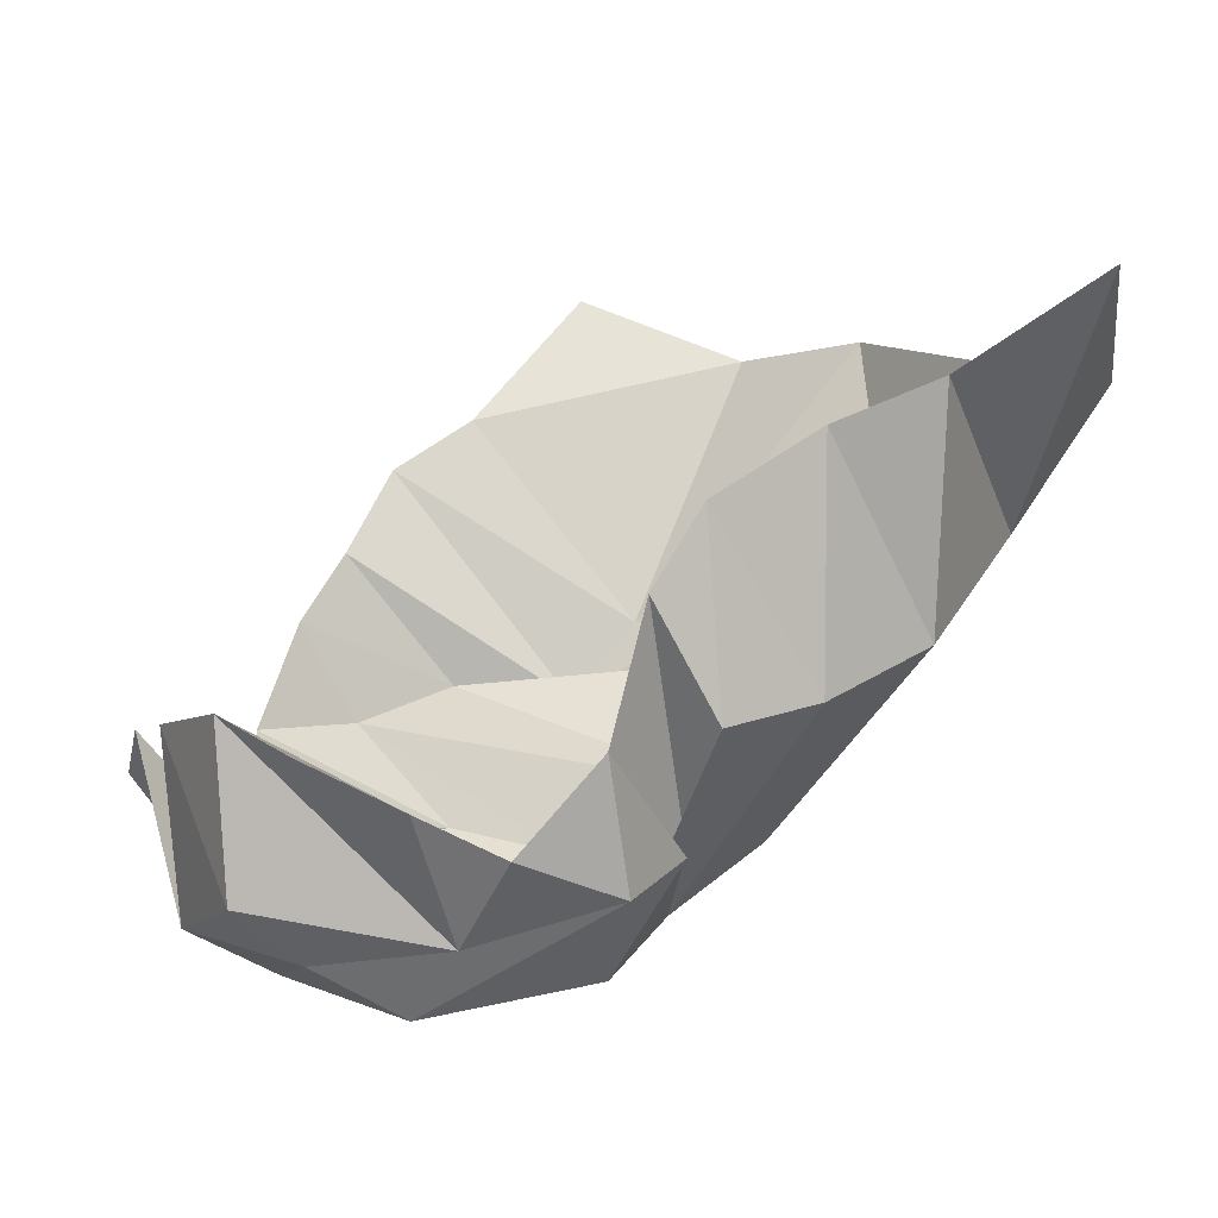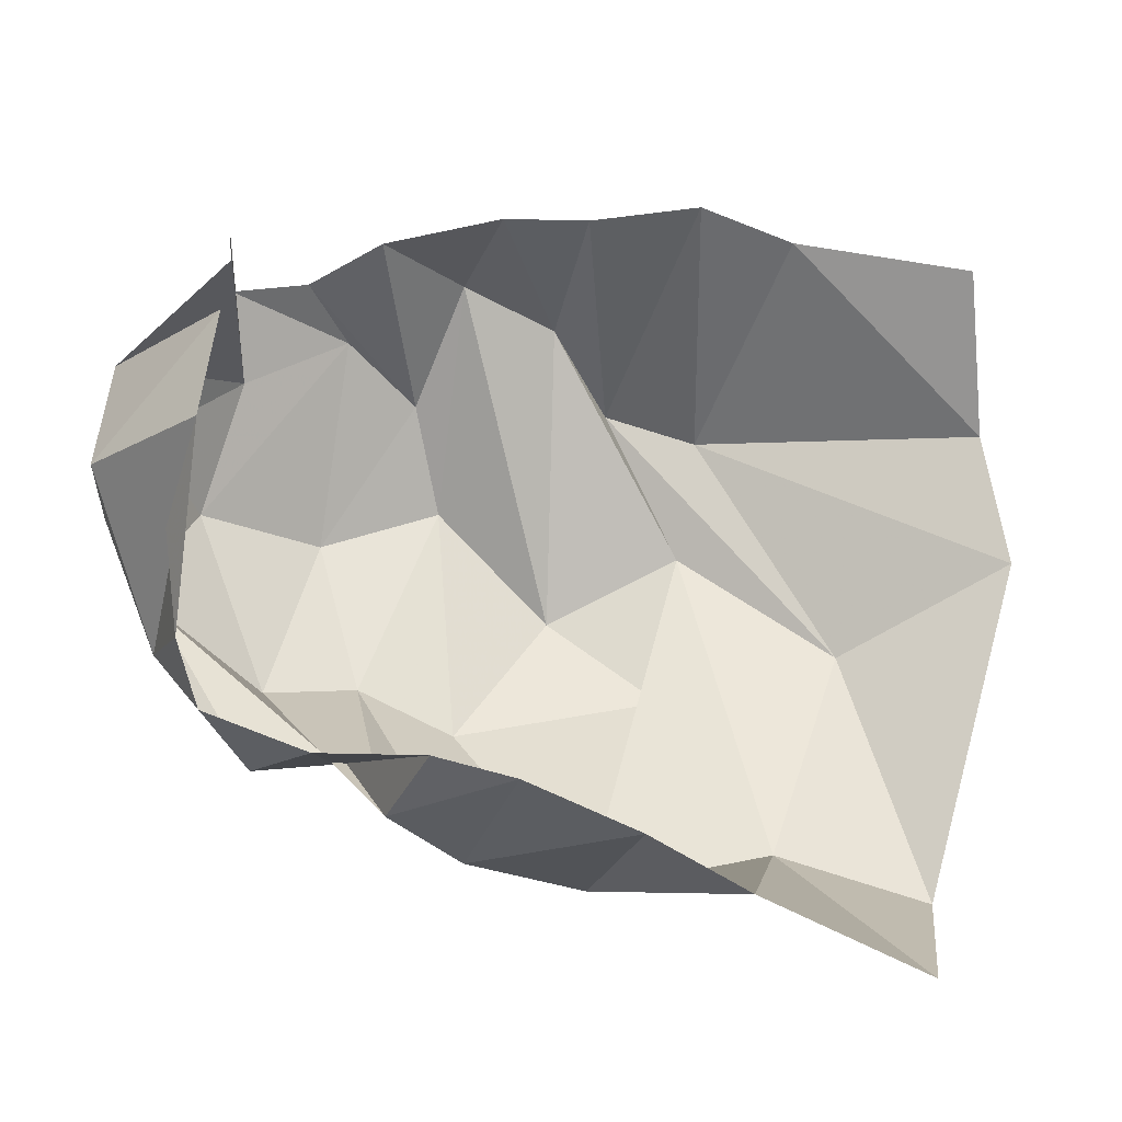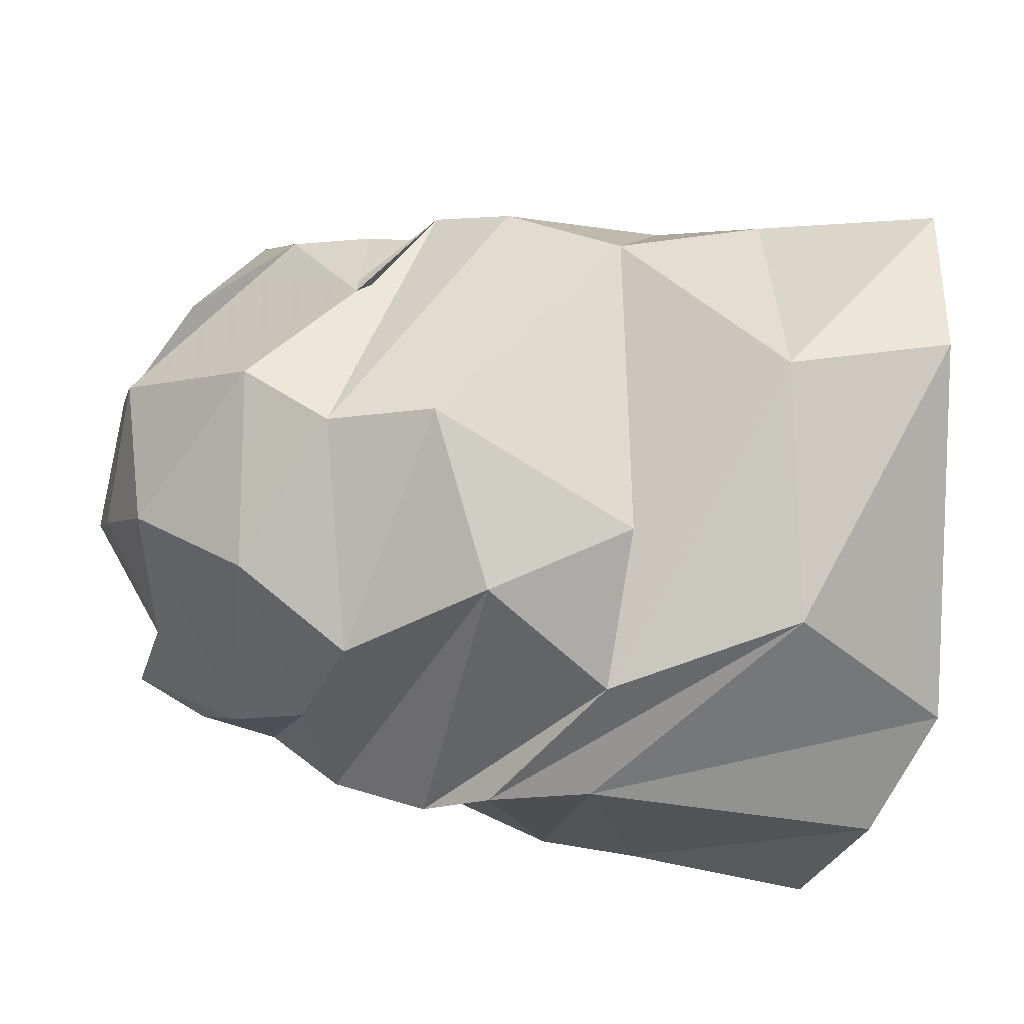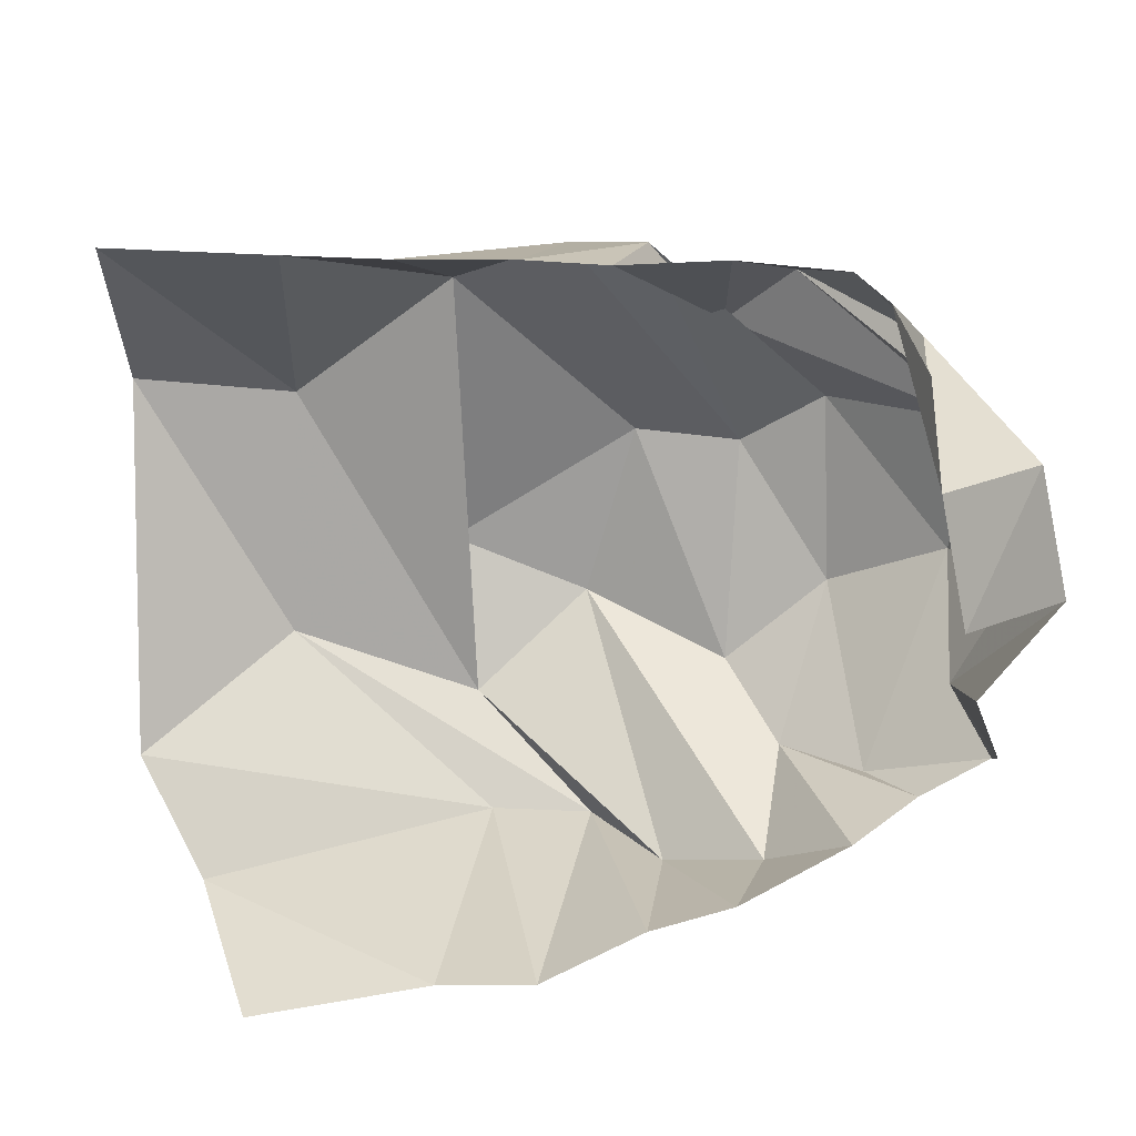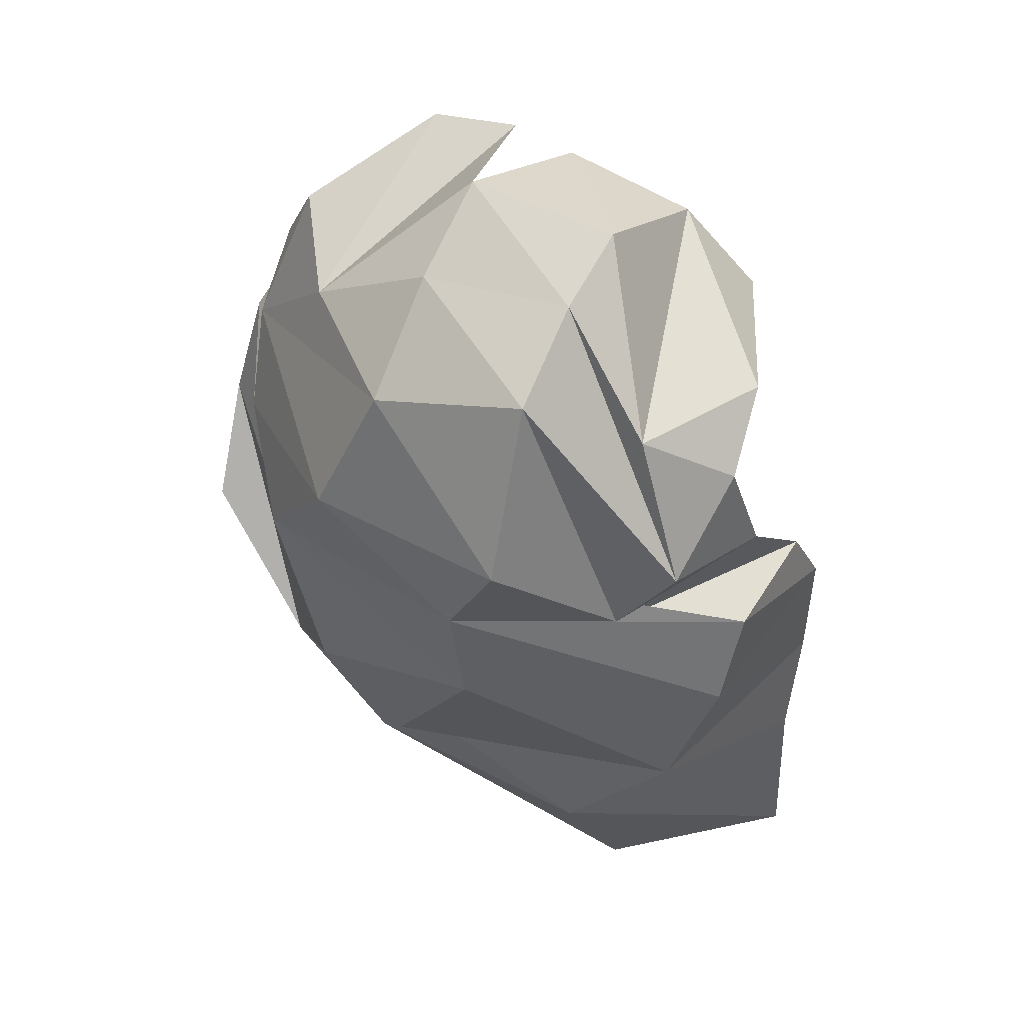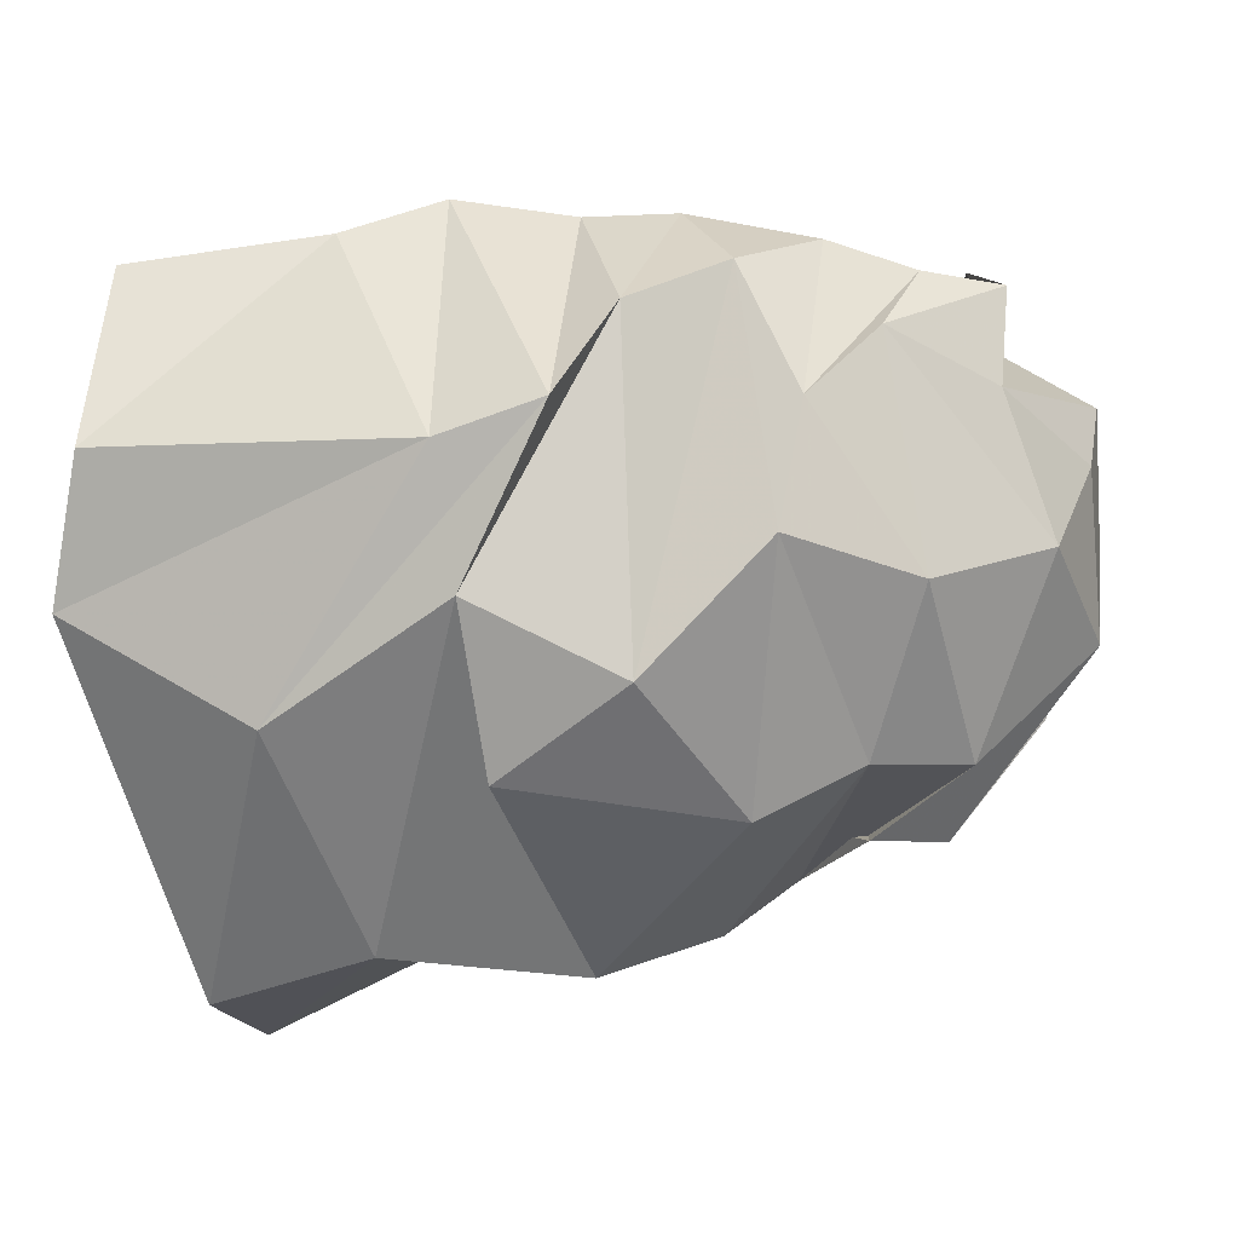
<metadata>
{"format":"obj","ext":"obj","renderer":"f3d","projection":"perspective","resolution":1024,"background":"white","views":[{"elev":73.4,"azim":117.6,"up":"+Y"},{"elev":23.1,"azim":-168.3,"up":"+Z"},{"elev":-31.2,"azim":168.9,"up":"+Y"},{"elev":43.4,"azim":-12.3,"up":"+Y"},{"elev":-16.7,"azim":100.3,"up":"+Z"},{"elev":-27.6,"azim":13.0,"up":"+Z"}]}
</metadata>
<code>
v 154.2 34.8 171.1
v 193.4 42.8 177.4
v 213.2 48.4 185.9
v 236.4 56.6 183.8
v 254.8 60 184.1
v 280.2 66.8 178.9
v 297.8 65.6 168.3
v 312.8 73.8 168.2
v -1 -1 -1
v 303.8 98.2 189
v 150.2 34.2 132.2
v 215.6 34.2 125.4
v 237 33 130.1
v 247.8 39.6 152.6
v 266.4 49.6 165
v 277.6 52.6 136.6
v 291.4 58 152.7
v 310.4 75.8 147.8
v -1 -1 -1
v 298 114.2 187.8
v 140.8 51.6 109
v 178.4 59 85.4
v 217.2 47.4 101.4
v 245.2 61.2 88.4
v 271.8 56.2 111.8
v 295.4 72.6 108.4
v 317.4 89.4 121.2
v 324.2 100.6 143.6
v 326 110.6 162.2
v 296.7 125.9 181.1
v -1 -1 -1
v -1 -1 -1
v 216.8 72.2 76.6
v 259 96 75.6
v 280.4 97 85.4
v 298.2 109.2 88.8
v 322.2 119.8 115.8
v 323.2 129 135.6
v 321.6 137.6 150.8
v 295.5 137.9 174.1
v 151.2 113.4 56
v 185.8 107 60.2
v 221.2 134.8 63.2
v 243.6 149 75.2
v 257.6 156 88.2
v 275.4 131 85
v 289.2 145 89.2
v 309.8 141.2 111.6
v -1 -1 -1
v 294.2 149.6 167.4
v 147.8 154.4 64
v 183.4 159.6 81.6
v 203.8 165.6 95.8
v 227 170.2 107.4
v 245.2 167 108.8
v 271 160 103
v 294.6 157.6 108.8
v 296.2 163 126.8
v -1 -1 -1
v 296.8 162.6 149.2
g foo
f 1 11 2
f 11 12 2
f 2 12 3
f 12 13 3
f 3 13 4
f 13 14 4
f 4 14 5
f 14 15 5
f 5 15 6
f 15 16 6
f 6 16 7
f 16 17 7
f 7 17 8
f 17 18 8
f 8 18 10
f 18 20 10
f 11 21 12
f 21 22 12
f 12 22 13
f 22 23 13
f 13 23 14
f 23 24 14
f 14 24 15
f 24 25 15
f 15 25 16
f 25 26 16
f 16 26 17
f 26 27 17
f 17 27 18
f 27 28 18
f 18 28 29
f 18 29 20
f 29 20 20
f 21 41 22
f 41 42 22
f 22 42 23
f 42 43 23
f 23 33 24
f 33 34 24
f 24 34 25
f 34 35 25
f 25 35 26
f 35 36 26
f 26 36 27
f 36 37 27
f 27 37 28
f 37 38 28
f 28 38 29
f 38 39 29
f 29 39 30
f 39 40 30
f 33 43 34
f 43 44 34
f 34 44 35
f 44 45 35
f 35 45 36
f 45 46 36
f 36 46 37
f 46 47 37
f 37 47 38
f 47 48 38
f 38 48 39
f 48 39 50
f 39 50 40
f 41 51 42
f 51 52 42
f 42 52 43
f 52 53 43
f 43 53 44
f 53 54 44
f 44 54 45
f 54 55 45
f 45 55 46
f 55 56 46
f 46 56 47
f 56 57 47
f 47 57 48
f 57 58 48
f 48 58 50
f 58 60 50
g

</code>
